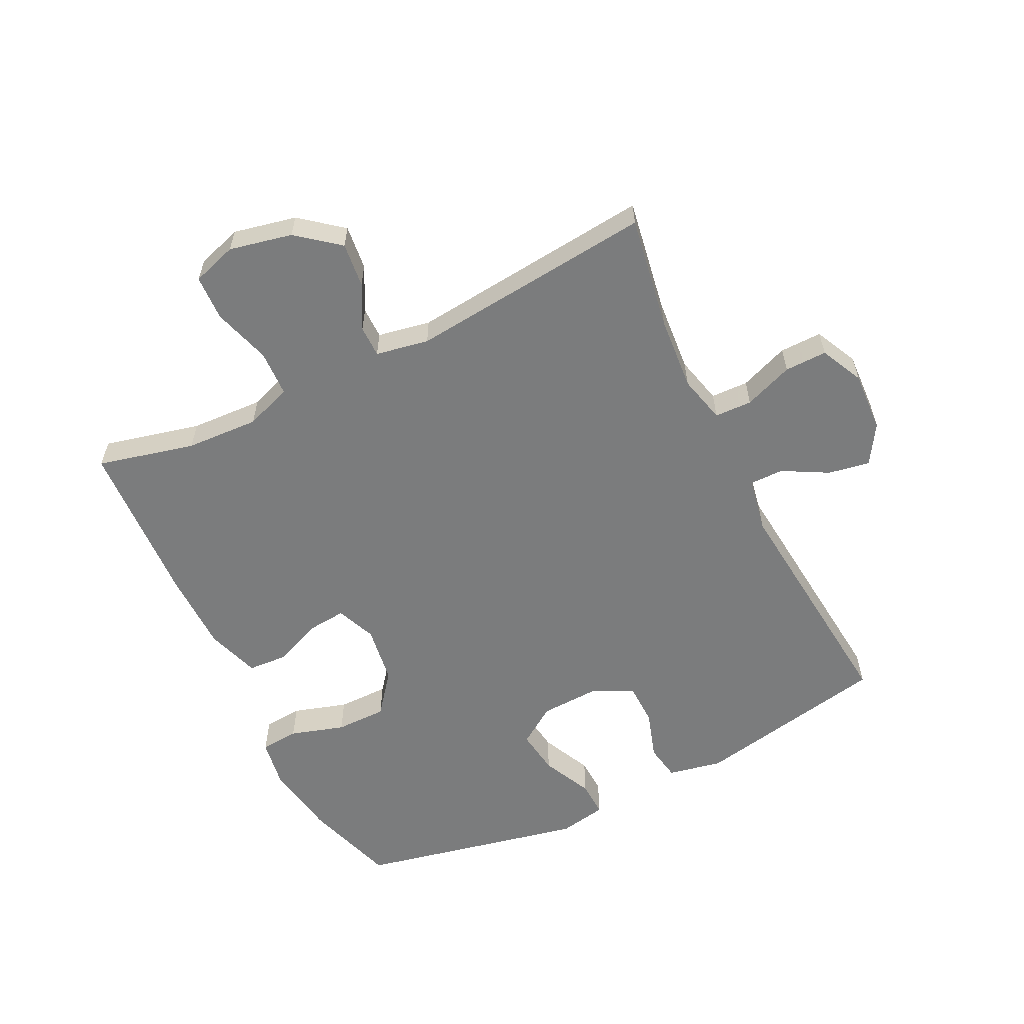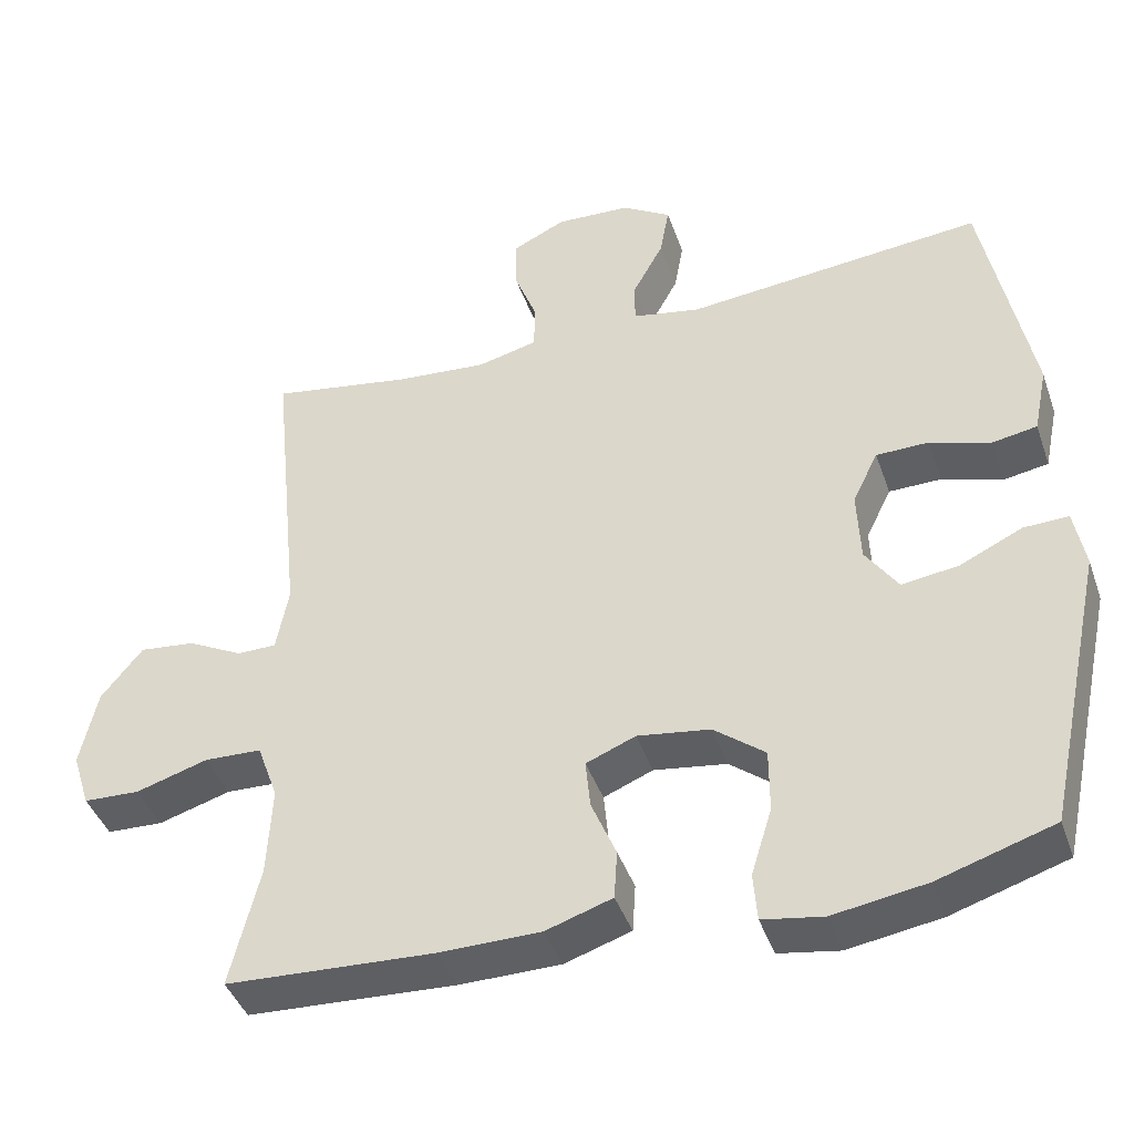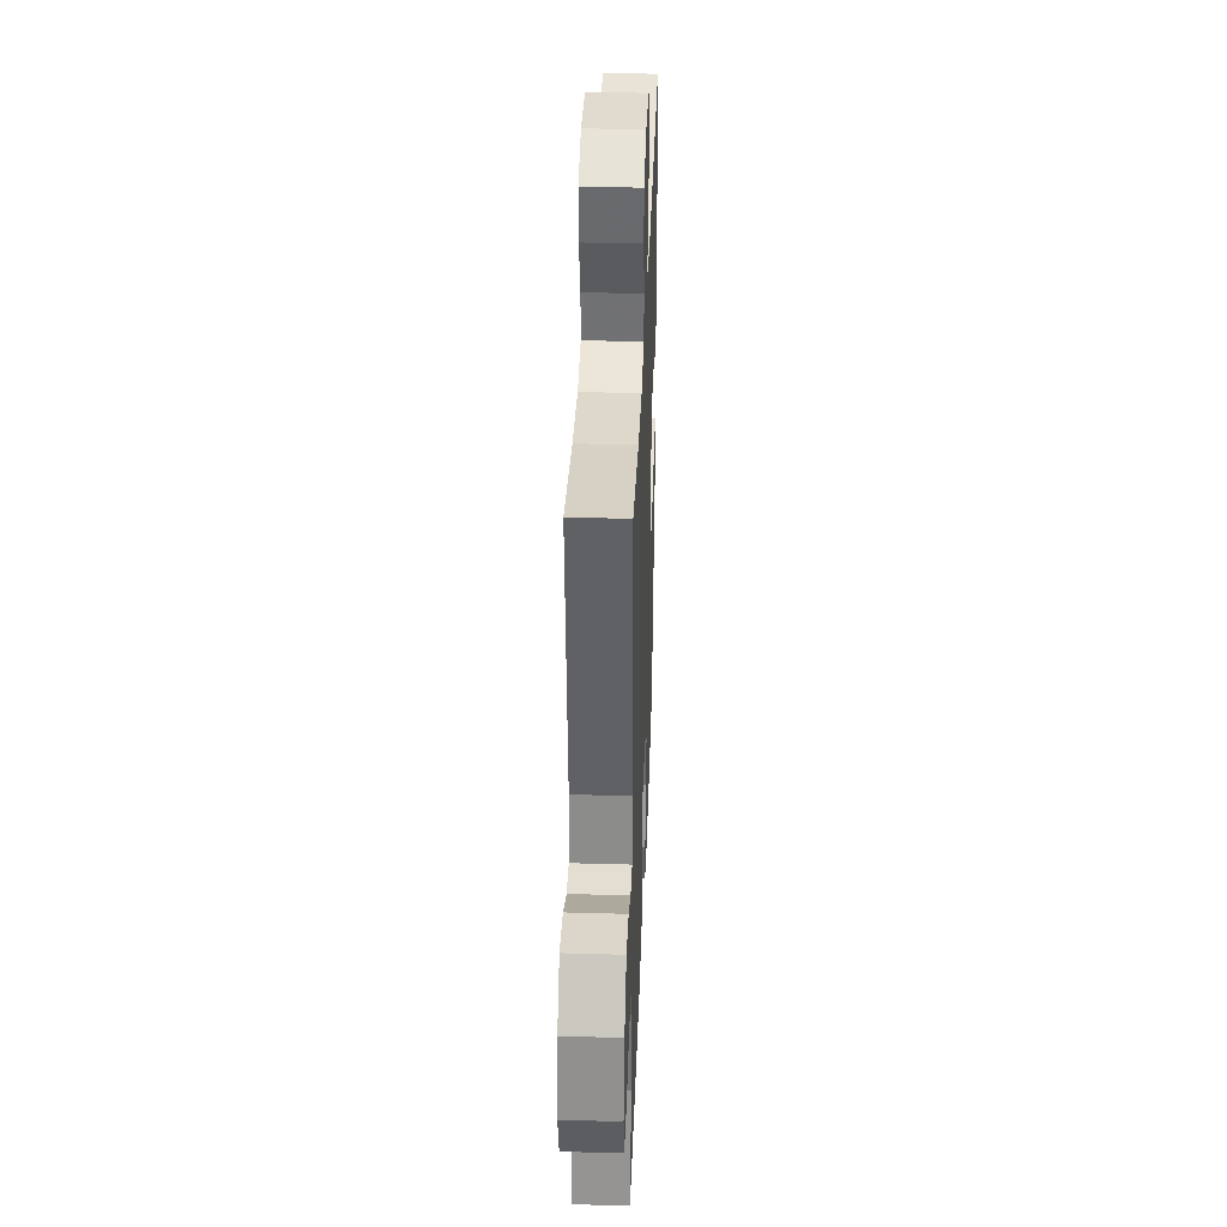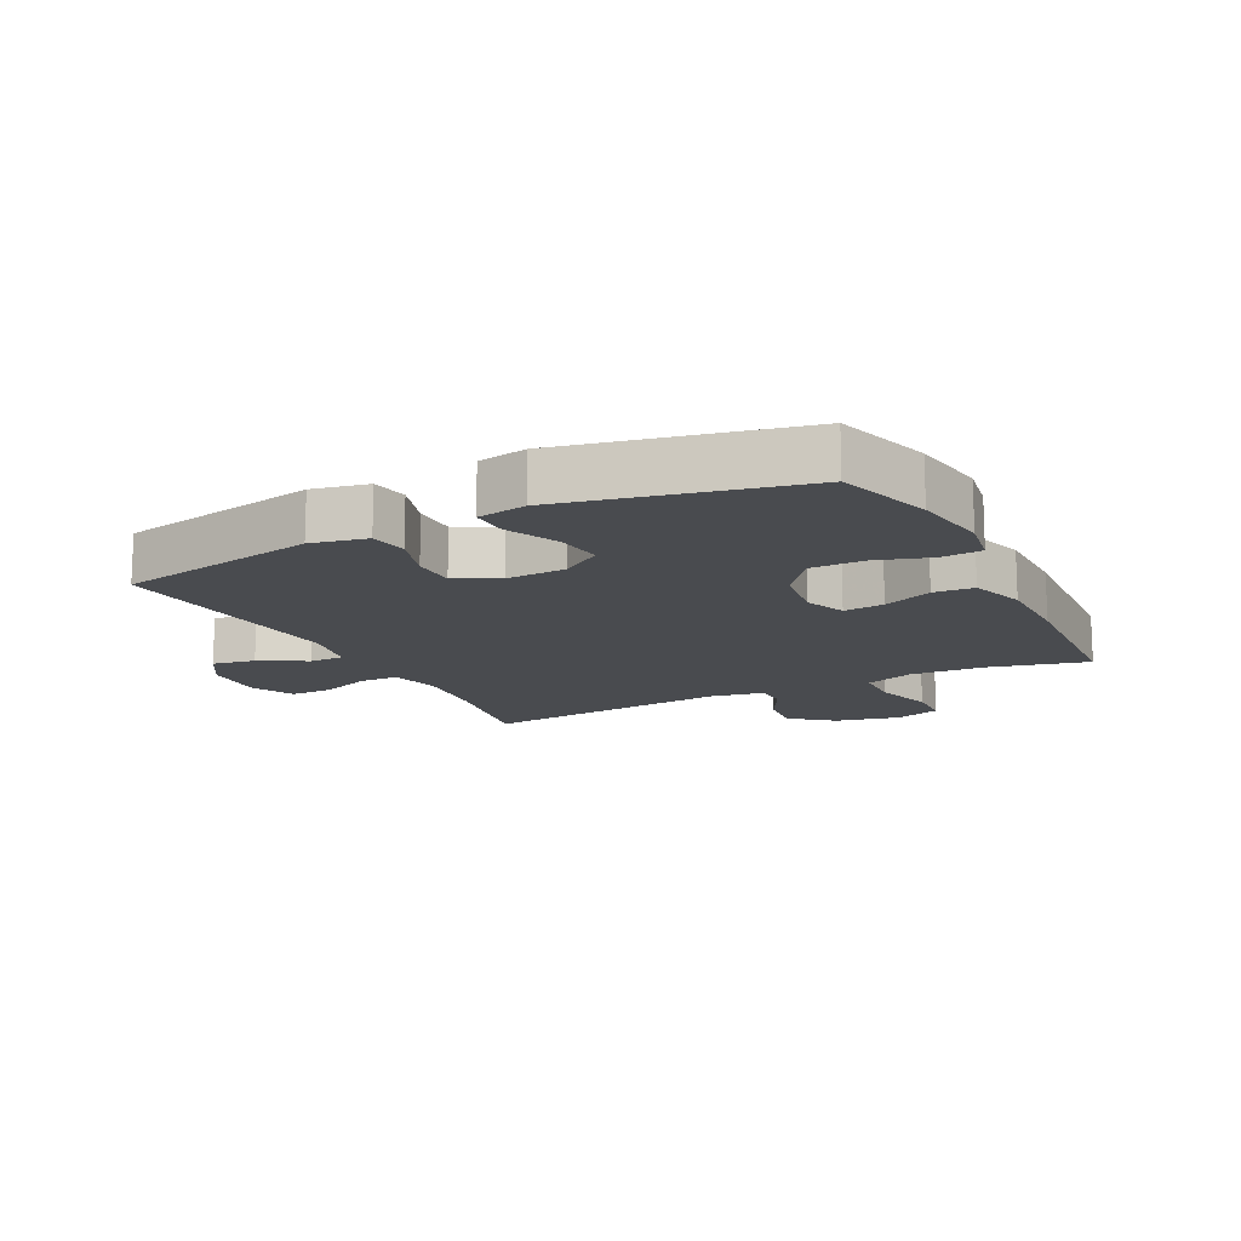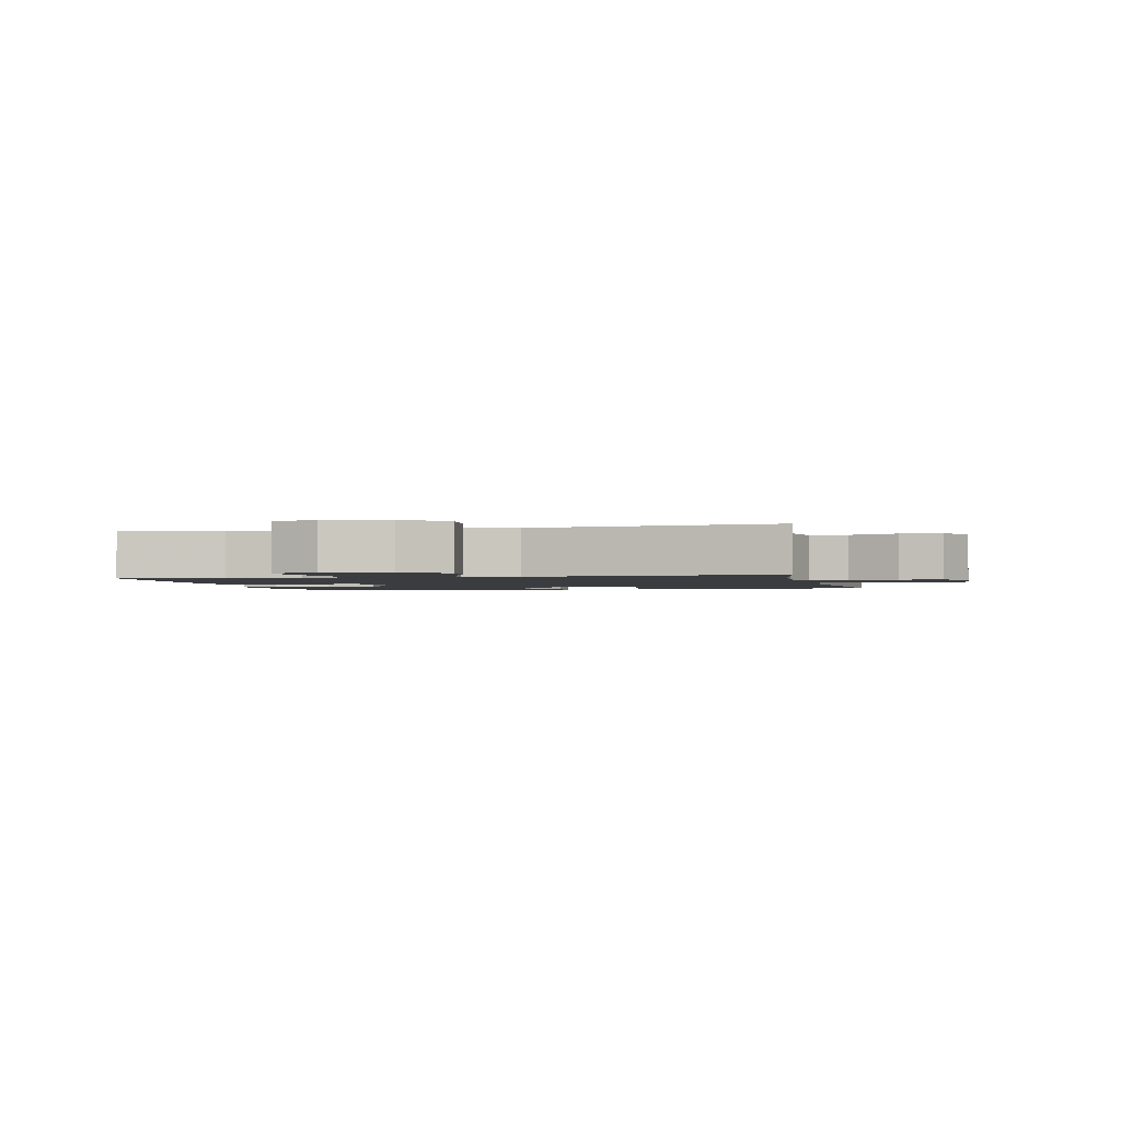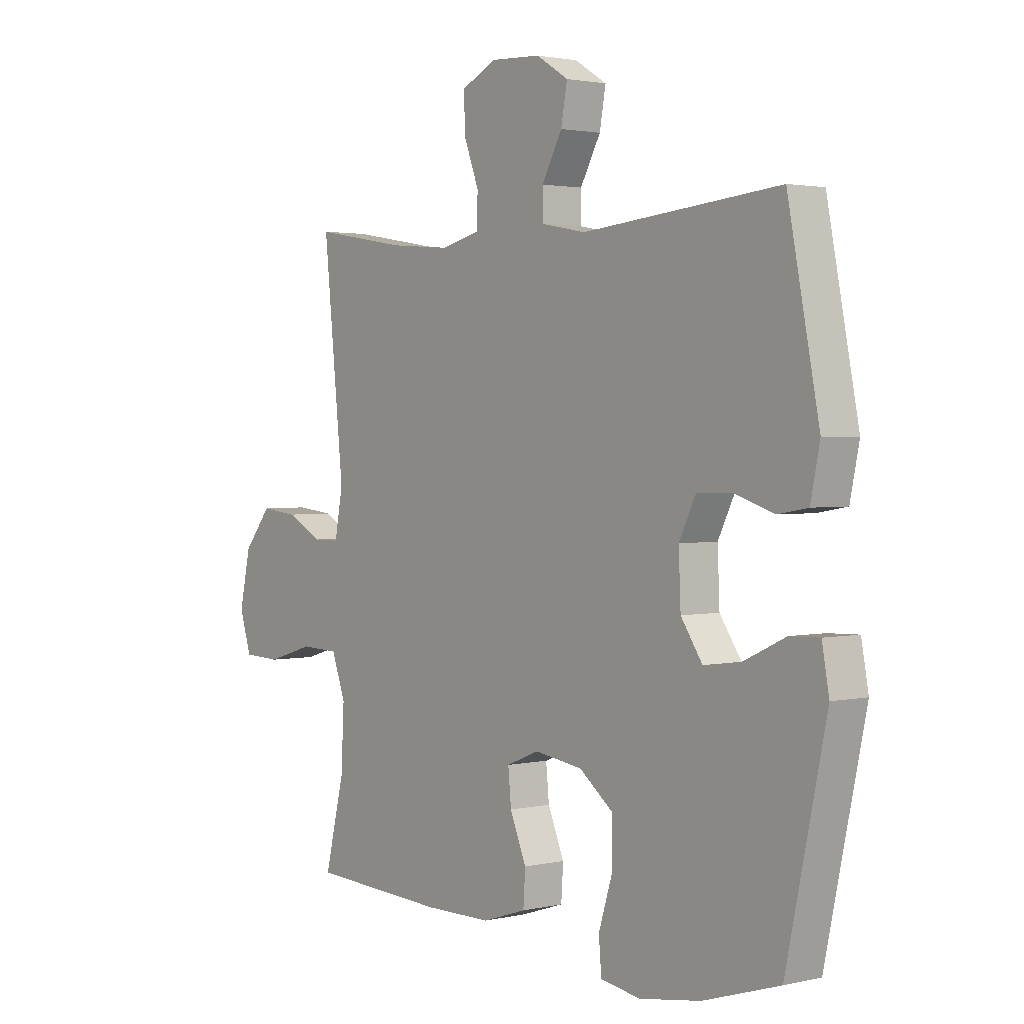
<metadata>
{"format":"obj","ext":"obj","renderer":"f3d","projection":"perspective","resolution":1024,"background":"white","views":[{"elev":-58.7,"azim":-63.7,"up":"+Y"},{"elev":-42.2,"azim":18.6,"up":"+Z"},{"elev":36.3,"azim":-87.9,"up":"+Z"},{"elev":-14.2,"azim":116.8,"up":"+Y"},{"elev":-1.8,"azim":-76.9,"up":"+Y"},{"elev":2.1,"azim":51.1,"up":"+Z"}]}
</metadata>
<code>
v 0.5 0.07 -0.5
v 0.351 0.07 -0.547
v 0.231 0.07 -0.566
v 0.153 0.07 -0.553
v 0.148 0.07 -0.491
v 0.175 0.07 -0.404
v 0.175 0.07 -0.322
v 0.109 0.07 -0.27
v 0.015 0.07 -0.256
v -0.049 0.07 -0.282
v -0.043 0.07 -0.345
v -0.011 0.07 -0.422
v -0.015 0.07 -0.485
v -0.101 0.07 -0.513
v -0.231 0.07 -0.514
v -0.5 0.07 -0.5
v -0.462 0.07 -0.344
v -0.456 0.07 -0.227
v -0.483 0.07 -0.152
v -0.557 0.07 -0.149
v -0.65 0.07 -0.177
v -0.723 0.07 -0.174
v -0.746 0.07 -0.102
v -0.724 0.07 -0.001
v -0.67 0.07 0.066
v -0.598 0.07 0.058
v -0.527 0.07 0.021
v -0.476 0.07 0.021
v -0.46 0.07 0.106
v -0.5 0.07 0.5
v -0.317 0.07 0.469
v -0.198 0.07 0.459
v -0.121 0.07 0.478
v -0.119 0.07 0.538
v -0.149 0.07 0.617
v -0.15 0.07 0.685
v -0.081 0.07 0.718
v 0.016 0.07 0.713
v 0.079 0.07 0.674
v 0.067 0.07 0.607
v 0.027 0.07 0.534
v 0.027 0.07 0.48
v 0.115 0.07 0.463
v 0.5 0.07 0.5
v 0.561 0.07 0.187
v 0.543 0.07 0.1
v 0.485 0.07 0.09
v 0.407 0.07 0.115
v 0.339 0.07 0.114
v 0.306 0.07 0.047
v 0.31 0.07 -0.047
v 0.352 0.07 -0.109
v 0.425 0.07 -0.099
v 0.506 0.07 -0.061
v 0.564 0.07 -0.059
v 0.578 0.07 -0.136
v 0.5 0 -0.5
v 0.351 0 -0.547
v 0.231 0 -0.566
v 0.153 0 -0.553
v 0.148 0 -0.491
v 0.175 0 -0.404
v 0.175 0 -0.322
v 0.109 0 -0.27
v 0.015 0 -0.256
v -0.049 0 -0.282
v -0.043 0 -0.345
v -0.011 0 -0.422
v -0.015 0 -0.485
v -0.101 0 -0.513
v -0.231 0 -0.514
v -0.5 0 -0.5
v -0.462 0 -0.344
v -0.456 0 -0.227
v -0.483 0 -0.152
v -0.557 0 -0.149
v -0.65 0 -0.177
v -0.723 0 -0.174
v -0.746 0 -0.102
v -0.724 0 -0.001
v -0.67 0 0.066
v -0.598 0 0.058
v -0.527 0 0.021
v -0.476 0 0.021
v -0.46 0 0.106
v -0.5 0 0.5
v -0.317 0 0.469
v -0.198 0 0.459
v -0.121 0 0.478
v -0.119 0 0.538
v -0.149 0 0.617
v -0.15 0 0.685
v -0.081 0 0.718
v 0.016 0 0.713
v 0.079 0 0.674
v 0.067 0 0.607
v 0.027 0 0.534
v 0.027 0 0.48
v 0.115 0 0.463
v 0.5 0 0.5
v 0.561 0 0.187
v 0.543 0 0.1
v 0.485 0 0.09
v 0.407 0 0.115
v 0.339 0 0.114
v 0.306 0 0.047
v 0.31 0 -0.047
v 0.352 0 -0.109
v 0.425 0 -0.099
v 0.506 0 -0.061
v 0.564 0 -0.059
v 0.578 0 -0.136
f 4 5 6
f 3 4 6
f 2 3 6
f 1 2 6
f 56 1 6
f 55 56 6
f 54 55 6
f 53 54 6
f 52 53 6 7
f 51 52 7 8
f 50 51 8 9
f 49 50 9 10
f 46 47 48
f 45 46 48
f 44 45 48
f 43 44 48
f 42 43 48 49
f 39 40 41
f 38 39 41
f 37 38 41
f 36 37 41
f 35 36 41
f 34 35 41
f 33 34 41 42
f 42 49 10
f 33 42 10
f 32 33 10
f 29 30 31
f 32 10 11
f 31 32 11
f 29 31 11
f 28 29 11
f 25 26 27
f 24 25 27
f 23 24 27
f 22 23 27
f 21 22 27
f 20 21 27
f 19 20 27 28
f 15 16 17
f 14 15 17
f 13 14 17
f 12 13 17
f 11 12 17
f 11 17 18
f 11 18 19 28
f 62 61 60
f 62 60 59
f 62 59 58
f 62 58 57
f 62 57 112
f 62 112 111
f 62 111 110
f 62 110 109
f 63 62 109 108
f 64 63 108 107
f 65 64 107 106
f 66 65 106 105
f 104 103 102
f 104 102 101
f 104 101 100
f 104 100 99
f 105 104 99 98
f 97 96 95
f 97 95 94
f 97 94 93
f 97 93 92
f 97 92 91
f 97 91 90
f 98 97 90 89
f 66 105 98
f 66 98 89
f 66 89 88
f 87 86 85
f 67 66 88
f 67 88 87
f 67 87 85
f 67 85 84
f 83 82 81
f 83 81 80
f 83 80 79
f 83 79 78
f 83 78 77
f 83 77 76
f 84 83 76 75
f 73 72 71
f 73 71 70
f 73 70 69
f 73 69 68
f 73 68 67
f 74 73 67
f 84 75 74 67
f 1 57 58 2
f 2 58 59 3
f 3 59 60 4
f 4 60 61 5
f 5 61 62 6
f 6 62 63 7
f 7 63 64 8
f 8 64 65 9
f 9 65 66 10
f 10 66 67 11
f 11 67 68 12
f 12 68 69 13
f 13 69 70 14
f 14 70 71 15
f 15 71 72 16
f 16 72 73 17
f 17 73 74 18
f 18 74 75 19
f 19 75 76 20
f 20 76 77 21
f 21 77 78 22
f 22 78 79 23
f 23 79 80 24
f 24 80 81 25
f 25 81 82 26
f 26 82 83 27
f 27 83 84 28
f 28 84 85 29
f 29 85 86 30
f 30 86 87 31
f 31 87 88 32
f 32 88 89 33
f 33 89 90 34
f 34 90 91 35
f 35 91 92 36
f 36 92 93 37
f 37 93 94 38
f 38 94 95 39
f 39 95 96 40
f 40 96 97 41
f 41 97 98 42
f 42 98 99 43
f 43 99 100 44
f 44 100 101 45
f 45 101 102 46
f 46 102 103 47
f 47 103 104 48
f 48 104 105 49
f 49 105 106 50
f 50 106 107 51
f 51 107 108 52
f 52 108 109 53
f 53 109 110 54
f 54 110 111 55
f 55 111 112 56
f 56 112 57 1

</code>
